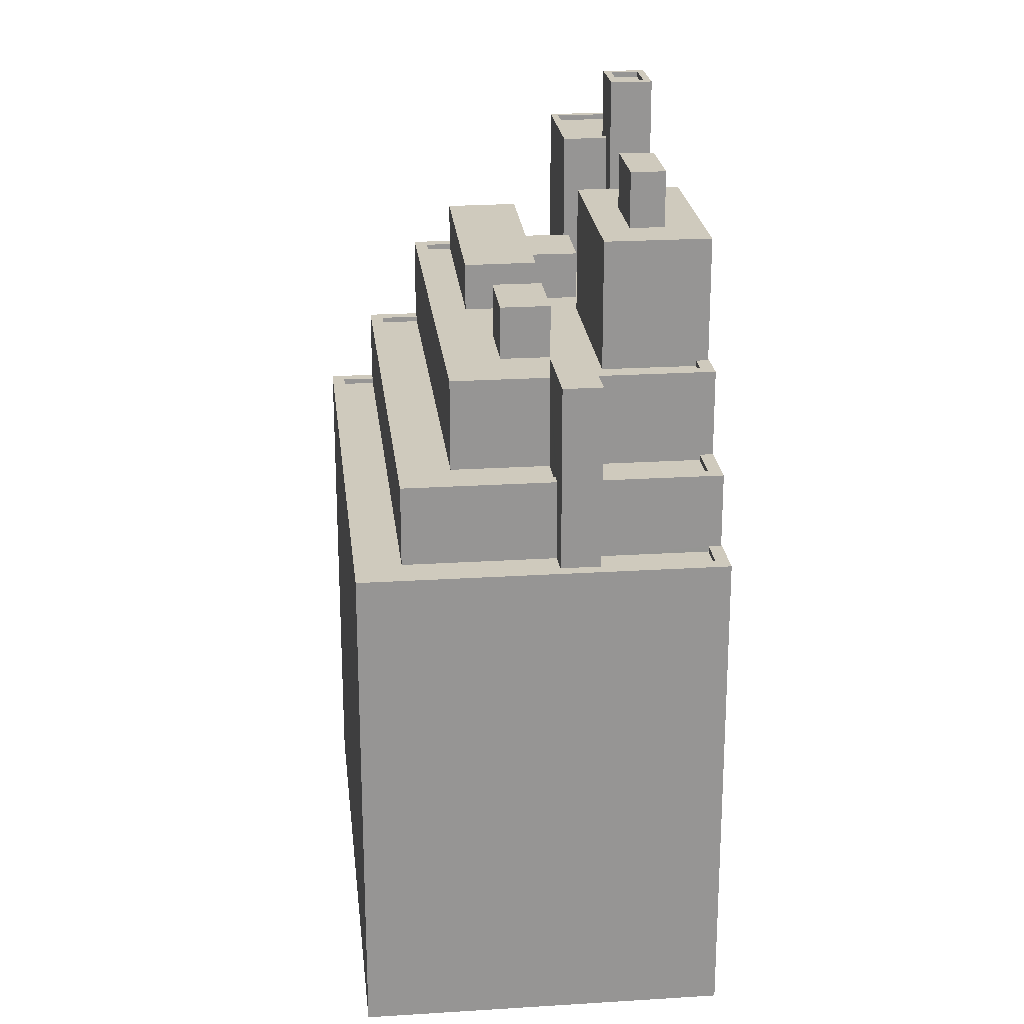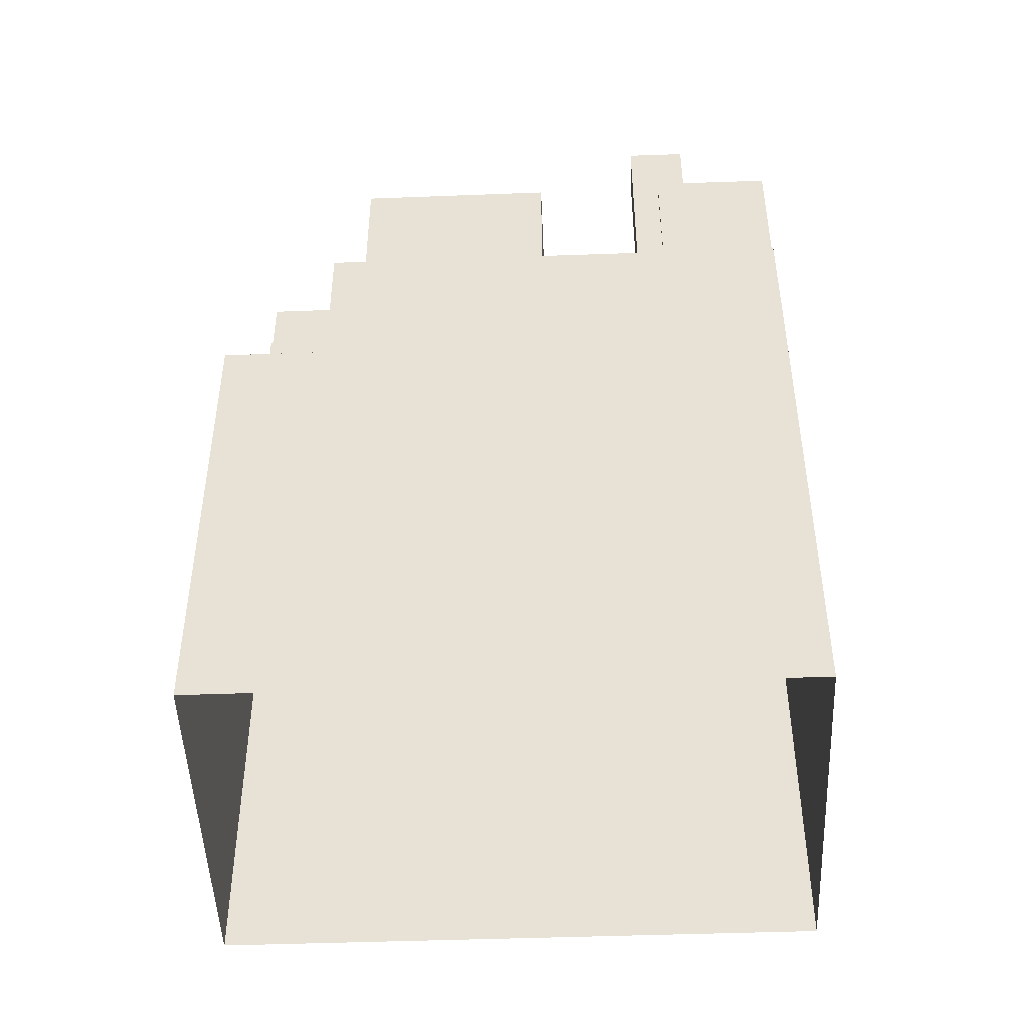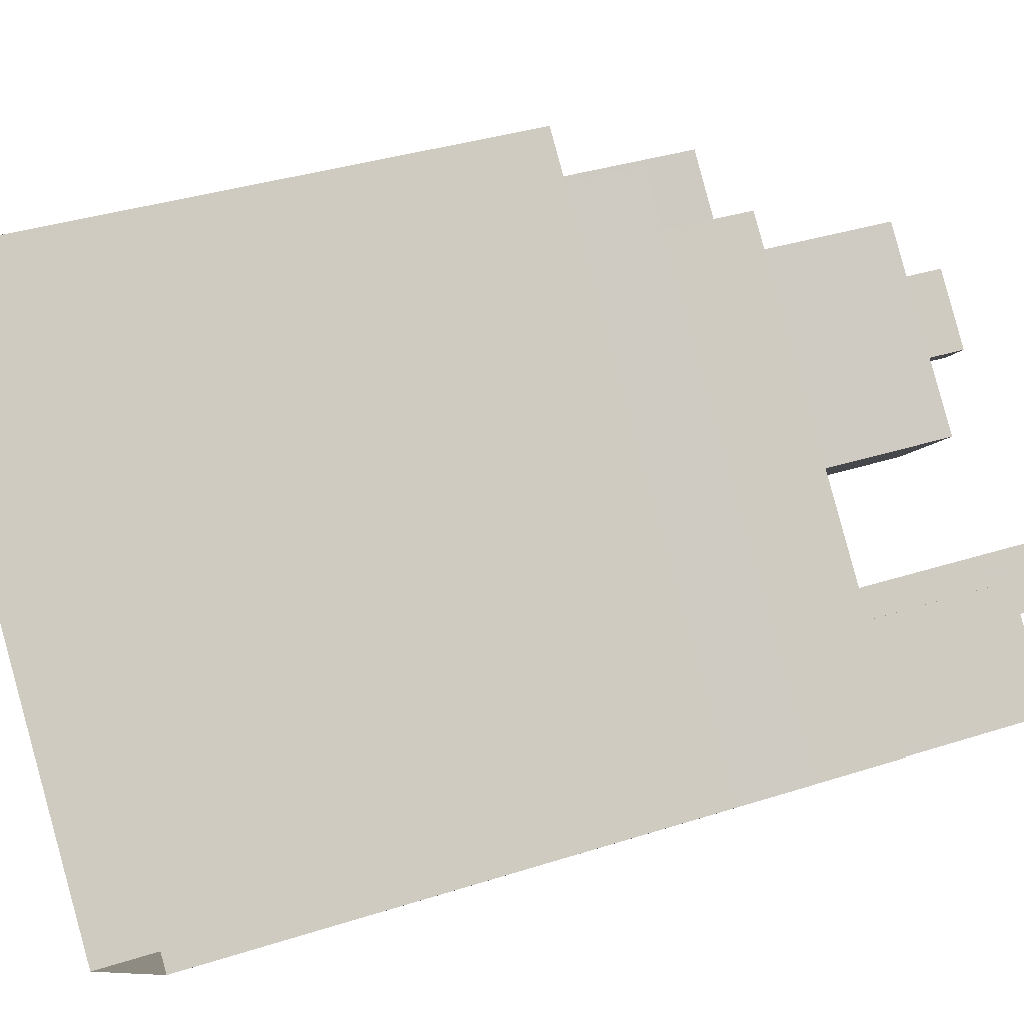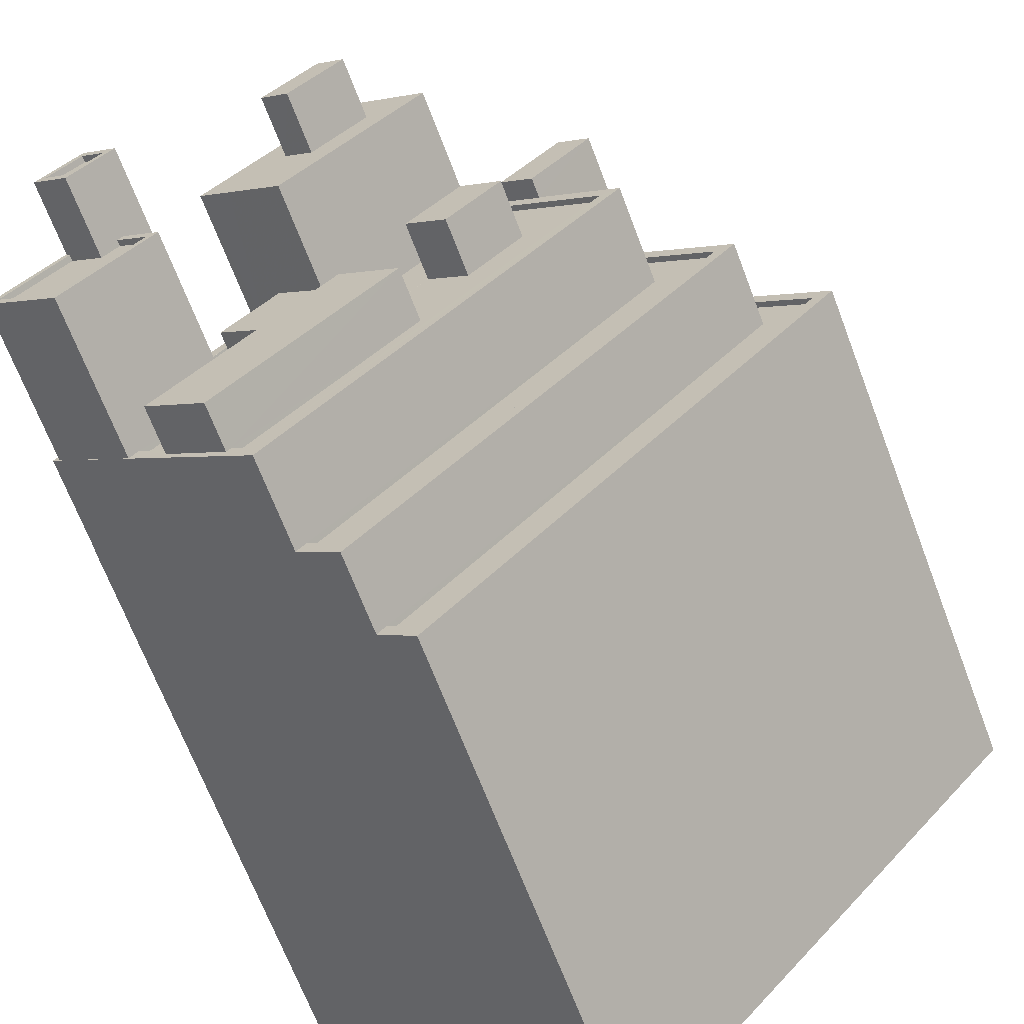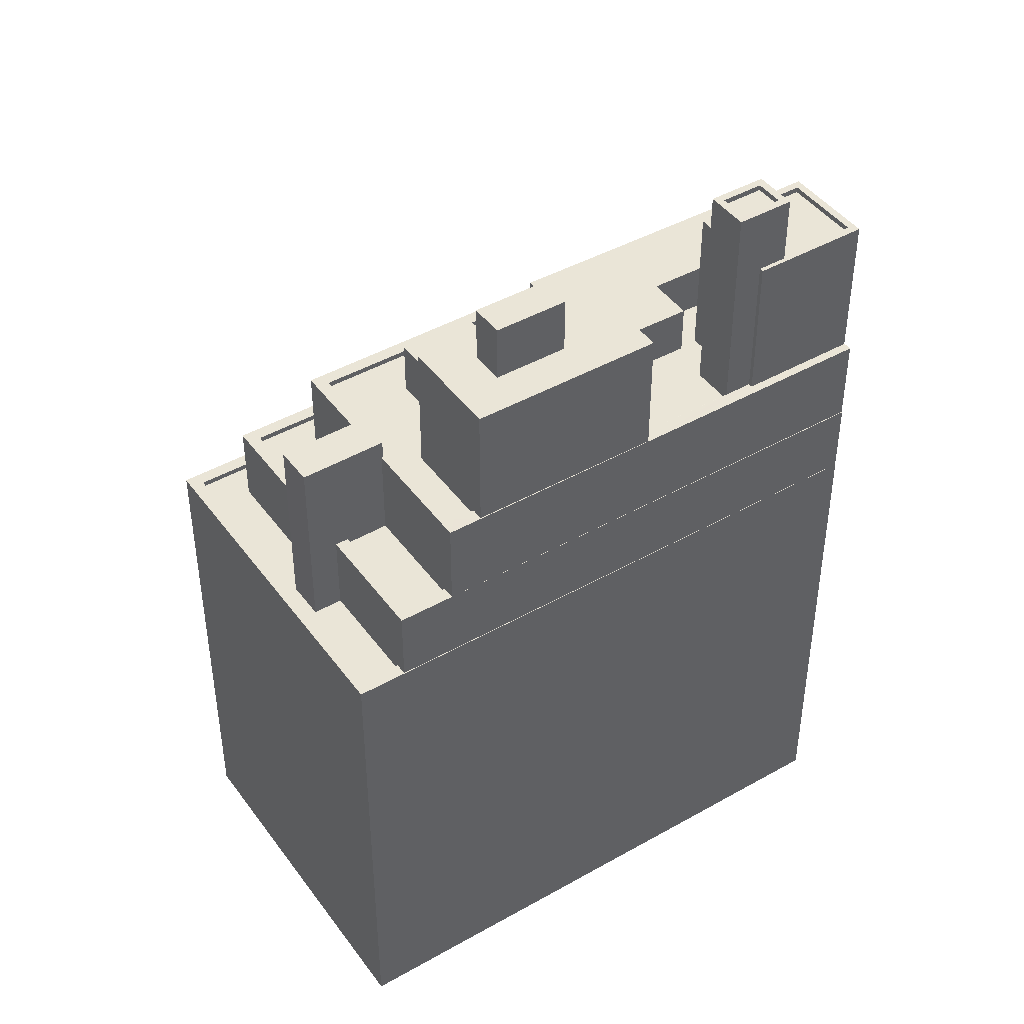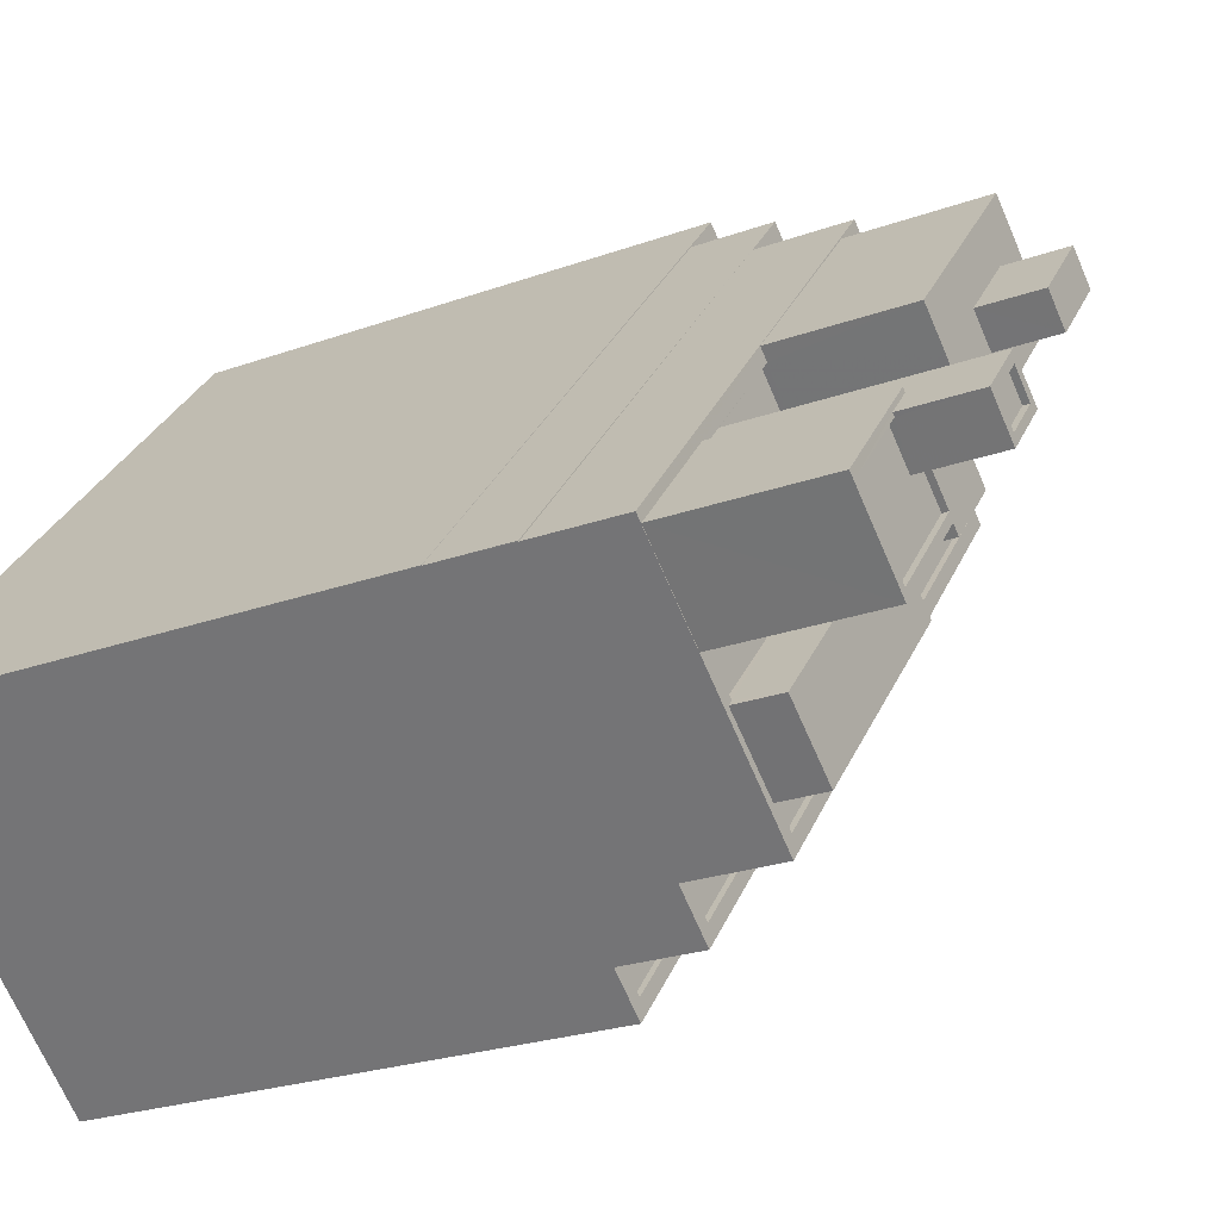
<metadata>
{"format":"obj","ext":"obj","renderer":"f3d","projection":"perspective","resolution":1024,"background":"white","views":[{"elev":22.9,"azim":133.0,"up":"+Z"},{"elev":-48.1,"azim":-128.5,"up":"+Z"},{"elev":34.5,"azim":-113.6,"up":"+Y"},{"elev":-68.0,"azim":20.8,"up":"+Y"},{"elev":44.2,"azim":-164.4,"up":"+Z"},{"elev":-23.6,"azim":-58.5,"up":"+Y"}]}
</metadata>
<code>
v -6219 -3.629e+04 3.528
v -6249 -3.63e+04 3.531
v -6231 -3.628e+04 3.534
v -6236 -3.631e+04 3.525
v -6229 -3.629e+04 34.12
v -6227 -3.629e+04 34.13
v -6230 -3.629e+04 34.13
v -6226 -3.629e+04 34.13
v -6229 -3.629e+04 29.07
v -6232 -3.629e+04 29.07
v -6234 -3.629e+04 29.07
v -6230 -3.629e+04 29.07
v -6227 -3.629e+04 29.07
v -6225 -3.629e+04 29.06
v -6222 -3.629e+04 29.06
v -6238 -3.631e+04 29.06
v -6228 -3.629e+04 29.06
v -6239 -3.631e+04 29.06
v -6248 -3.63e+04 29.32
v -6234 -3.629e+04 29.32
v -6248 -3.63e+04 29.32
v -6229 -3.629e+04 29.32
v -6228 -3.629e+04 29.32
v -6232 -3.629e+04 29.32
v -6234 -3.629e+04 29.32
v -6232 -3.628e+04 29.32
v -6238 -3.631e+04 29.31
v -6238 -3.631e+04 29.31
v -6239 -3.631e+04 29.31
v -6222 -3.629e+04 29.31
v -6239 -3.631e+04 29.31
v -6222 -3.629e+04 29.31
v -6227 -3.629e+04 29.32
v -6227 -3.629e+04 29.32
v -6237 -3.631e+04 25.67
v -6236 -3.631e+04 25.67
v -6222 -3.629e+04 25.67
v -6219 -3.629e+04 25.67
v -6228 -3.629e+04 25.68
v -6227 -3.629e+04 25.68
v -6232 -3.629e+04 25.68
v -6231 -3.628e+04 25.68
v -6226 -3.629e+04 25.68
v -6227 -3.629e+04 25.68
v -6236 -3.631e+04 25.92
v -6236 -3.631e+04 25.92
v -6238 -3.631e+04 25.92
v -6219 -3.629e+04 25.92
v -6248 -3.63e+04 25.93
v -6232 -3.628e+04 25.93
v -6248 -3.63e+04 25.93
v -6231 -3.628e+04 25.93
v -6231 -3.628e+04 25.93
v -6237 -3.631e+04 25.92
v -6232 -3.629e+04 25.93
v -6219 -3.629e+04 25.92
v -6225 -3.629e+04 33.25
v -6228 -3.629e+04 33.25
v -6226 -3.629e+04 33.25
v -6230 -3.629e+04 33.26
v -6234 -3.629e+04 33.26
v -6230 -3.629e+04 33.26
v -6234 -3.629e+04 33.26
v -6229 -3.629e+04 33.25
v -6240 -3.631e+04 33
v -6240 -3.631e+04 33
v -6234 -3.63e+04 33
v -6232 -3.63e+04 33
v -6234 -3.63e+04 33
v -6229 -3.63e+04 33
v -6226 -3.629e+04 33
v -6227 -3.629e+04 33
v -6233 -3.63e+04 33
v -6233 -3.63e+04 33
v -6236 -3.63e+04 33
v -6245 -3.631e+04 33
v -6243 -3.631e+04 33
v -6241 -3.63e+04 33
v -6239 -3.63e+04 33
v -6231 -3.629e+04 33
v -6243 -3.63e+04 33
v -6241 -3.63e+04 33
v -6240 -3.63e+04 33.01
v -6244 -3.63e+04 33.01
v -6242 -3.63e+04 33
v -6234 -3.629e+04 33.01
v -6231 -3.629e+04 33.01
v -6235 -3.629e+04 33.01
v -6236 -3.63e+04 33
v -6239 -3.63e+04 33
v -6237 -3.63e+04 33
v -6237 -3.63e+04 33
v -6240 -3.631e+04 33.25
v -6239 -3.631e+04 33.25
v -6245 -3.631e+04 33.25
v -6248 -3.63e+04 33.26
v -6248 -3.63e+04 33.26
v -6248 -3.63e+04 33.26
v -6243 -3.631e+04 33.25
v -6245 -3.631e+04 33.25
v -6243 -3.631e+04 33.25
v -6240 -3.631e+04 33.25
v -6241 -3.631e+04 33.25
v -6244 -3.63e+04 33.26
v -6244 -3.63e+04 33.26
v -6240 -3.63e+04 33.26
v -6245 -3.63e+04 33.26
v -6244 -3.63e+04 33.26
v -6235 -3.629e+04 33.26
v -6235 -3.629e+04 33.26
v -6241 -3.629e+04 33.26
v -6231 -3.629e+04 35.44
v -6233 -3.63e+04 35.44
v -6232 -3.63e+04 35.44
v -6229 -3.63e+04 35.44
v -6245 -3.63e+04 42.72
v -6244 -3.63e+04 42.71
v -6243 -3.63e+04 42.72
v -6244 -3.63e+04 42.72
v -6244 -3.63e+04 42.97
v -6243 -3.63e+04 42.97
v -6244 -3.63e+04 42.97
v -6242 -3.63e+04 42.96
v -6245 -3.63e+04 42.97
v -6244 -3.63e+04 42.96
v -6244 -3.63e+04 42.96
v -6245 -3.63e+04 42.97
v -6245 -3.63e+04 39.66
v -6248 -3.63e+04 39.65
v -6244 -3.63e+04 39.65
v -6243 -3.63e+04 39.65
v -6242 -3.63e+04 39.65
v -6245 -3.631e+04 39.65
v -6245 -3.63e+04 39.91
v -6245 -3.63e+04 39.91
v -6244 -3.63e+04 39.91
v -6243 -3.63e+04 39.9
v -6242 -3.63e+04 39.9
v -6241 -3.63e+04 39.9
v -6245 -3.631e+04 39.9
v -6248 -3.63e+04 39.91
v -6243 -3.63e+04 39.9
v -6248 -3.63e+04 39.9
v -6245 -3.63e+04 39.91
v -6245 -3.631e+04 39.9
v -6236 -3.63e+04 35.23
v -6237 -3.63e+04 35.23
v -6234 -3.63e+04 35.23
v -6241 -3.631e+04 35.23
v -6239 -3.63e+04 35.23
v -6243 -3.631e+04 35.23
v -6239 -3.63e+04 35.23
v -6241 -3.63e+04 35.23
v -6237 -3.629e+04 38.93
v -6235 -3.629e+04 38.93
v -6241 -3.629e+04 38.93
v -6240 -3.63e+04 38.93
v -6235 -3.629e+04 38.93
v -6234 -3.629e+04 38.93
v -6234 -3.629e+04 38.93
v -6231 -3.629e+04 38.93
v -6236 -3.629e+04 38.93
v -6237 -3.63e+04 38.93
v -6235 -3.629e+04 41.49
v -6236 -3.629e+04 41.49
v -6234 -3.629e+04 41.49
v -6237 -3.629e+04 41.49
f 1 2 3
f 1 4 2
f 5 6 7
f 5 8 6
f 9 10 11
f 12 9 11
f 13 14 15
f 15 14 16
f 13 17 14
f 16 14 18
f 19 20 21
f 22 23 24
f 20 25 24
f 21 20 26
f 24 23 26
f 20 24 26
f 27 28 29
f 27 30 28
f 29 28 31
f 32 33 34
f 32 30 33
f 28 30 32
f 35 36 37
f 36 38 37
f 39 40 41
f 41 40 42
f 43 38 42
f 44 37 43
f 40 43 42
f 37 38 43
f 45 46 47
f 45 48 46
f 49 50 51
f 51 50 52
f 53 48 52
f 47 46 54
f 50 55 53
f 46 48 56
f 56 48 53
f 50 53 52
f 57 58 59
f 59 60 61
f 62 63 61
f 60 62 61
f 59 64 60
f 59 58 64
f 65 66 67
f 68 69 67
f 70 71 72
f 67 66 71
f 70 68 71
f 68 67 71
f 73 69 68
f 74 75 73
f 73 75 69
f 76 77 78
f 79 78 77
f 72 80 70
f 81 78 82
f 83 84 85
f 81 82 85
f 86 87 72
f 86 88 87
f 74 89 75
f 80 87 74
f 90 91 89
f 87 92 74
f 83 90 92
f 78 79 82
f 85 82 90
f 87 80 72
f 83 85 90
f 74 92 89
f 92 90 89
f 59 93 57
f 57 93 94
f 95 96 94
f 97 96 98
f 99 100 95
f 101 100 99
f 98 96 95
f 93 102 103
f 103 99 94
f 93 103 94
f 99 95 94
f 104 105 106
f 107 108 104
f 109 61 110
f 96 97 107
f 61 63 110
f 104 106 111
f 63 96 111
f 110 63 111
f 107 104 111
f 96 107 111
f 112 113 114
f 115 112 114
f 116 117 118
f 119 116 118
f 120 121 122
f 121 123 122
f 124 125 126
f 127 124 126
f 126 125 123
f 126 123 121
f 120 122 124
f 127 120 124
f 128 129 130
f 131 130 132
f 132 130 133
f 130 129 133
f 134 135 136
f 137 138 139
f 138 140 139
f 134 141 135
f 142 138 137
f 140 143 141
f 135 143 144
f 138 145 140
f 145 143 140
f 141 143 135
f 146 147 148
f 149 148 150
f 151 149 150
f 150 147 152
f 150 152 153
f 148 147 150
f 154 155 156
f 156 157 154
f 158 159 155
f 158 155 154
f 160 159 158
f 159 160 161
f 154 157 162
f 163 161 162
f 157 163 162
f 162 161 160
f 164 165 166
f 164 167 165
f 60 5 7
f 60 64 5
f 60 7 62
f 12 62 22
f 9 12 22
f 39 23 40
f 62 7 6
f 40 23 6
f 23 22 62
f 23 62 6
f 8 40 6
f 8 43 40
f 58 17 34
f 5 64 58
f 5 58 8
f 17 13 34
f 43 33 44
f 8 33 43
f 34 33 58
f 58 33 8
f 13 15 32
f 34 13 32
f 22 24 10
f 9 22 10
f 28 32 15
f 16 28 15
f 18 28 16
f 18 31 28
f 25 10 24
f 25 11 10
f 27 54 30
f 30 54 37
f 27 47 54
f 37 54 35
f 50 49 21
f 26 50 21
f 44 30 37
f 44 33 30
f 39 55 23
f 23 55 26
f 39 41 55
f 26 55 50
f 4 45 47
f 2 4 47
f 2 49 51
f 19 94 96
f 19 29 94
f 47 27 29
f 49 19 21
f 2 47 49
f 49 29 19
f 47 29 49
f 1 45 4
f 1 48 45
f 51 3 2
f 51 52 3
f 3 52 48
f 1 3 48
f 42 56 53
f 42 38 56
f 46 56 38
f 36 46 38
f 35 46 36
f 35 54 46
f 55 42 53
f 55 41 42
f 86 72 61
f 72 71 59
f 61 72 59
f 93 59 71
f 66 93 71
f 65 93 66
f 65 102 93
f 101 76 100
f 101 77 76
f 83 105 84
f 83 106 105
f 109 86 61
f 109 88 86
f 18 14 31
f 29 31 94
f 94 31 57
f 31 14 57
f 20 96 63
f 20 19 96
f 12 25 62
f 62 25 63
f 12 11 25
f 63 25 20
f 57 17 58
f 57 14 17
f 73 114 113
f 73 68 114
f 80 74 112
f 112 74 113
f 74 73 113
f 80 112 115
f 70 80 115
f 70 115 114
f 68 70 114
f 121 119 118
f 121 120 119
f 126 118 117
f 126 121 118
f 126 117 116
f 127 126 116
f 127 116 119
f 120 127 119
f 81 85 137
f 131 142 130
f 130 142 125
f 85 123 137
f 123 125 137
f 137 125 142
f 128 130 144
f 135 144 124
f 124 144 125
f 144 130 125
f 104 108 136
f 104 136 122
f 136 124 122
f 136 135 124
f 105 123 85
f 85 84 105
f 122 123 105
f 104 122 105
f 131 132 138
f 142 131 138
f 145 132 133
f 145 138 132
f 129 145 133
f 129 143 145
f 128 143 129
f 128 144 143
f 140 95 100
f 140 100 139
f 100 78 139
f 100 76 78
f 140 98 95
f 140 141 98
f 98 141 97
f 97 134 107
f 97 141 134
f 136 108 107
f 134 136 107
f 81 139 78
f 81 137 139
f 149 103 102
f 149 102 148
f 102 67 148
f 102 65 67
f 149 99 103
f 149 151 99
f 101 150 79
f 79 77 101
f 151 150 101
f 99 151 101
f 89 147 146
f 89 91 147
f 146 148 69
f 89 146 75
f 148 67 69
f 146 69 75
f 110 155 109
f 88 109 87
f 155 159 109
f 159 161 87
f 109 159 87
f 87 161 163
f 92 87 163
f 156 111 106
f 106 157 156
f 92 163 157
f 83 92 106
f 106 92 157
f 110 111 156
f 155 110 156
f 166 158 164
f 166 160 158
f 165 160 166
f 165 162 160
f 154 162 165
f 167 154 165
f 158 154 167
f 164 158 167
f 90 153 152
f 90 82 153
f 147 91 90
f 152 147 90
f 82 150 153
f 82 79 150

</code>
